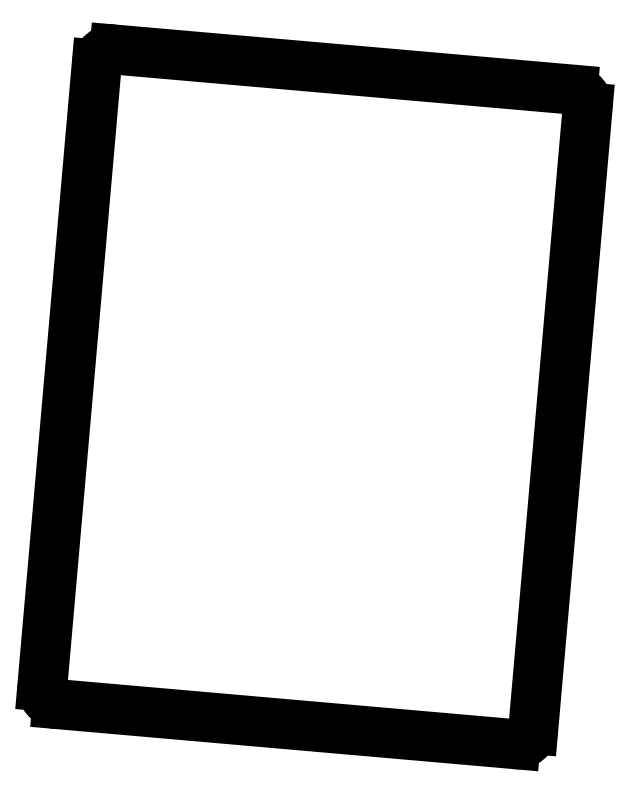
<metadata>
{"format":"dxf","ext":"dxf","renderer":"ezdxf+matplotlib","layout":"modelspace","background":"white","min_lineweight":24,"dpi":150}
</metadata>
<code>
0
SECTION
2
ENTITIES
0
LINE
8
0
10
231.8
20
-145.5
11
259.7
21
-147.9
0
ARC
8
0
10
259.8
20
-147
40
1
50
265
51
355
0
LINE
8
0
10
260.8
20
-147
11
264.1
21
-109.2
0
ARC
8
0
10
263.1
20
-109.1
40
1
50
355
51
85
0
LINE
8
0
10
263.2
20
-108.1
11
235.3
21
-105.7
0
ARC
8
0
10
235.2
20
-106.7
40
1
50
85
51
175
0
LINE
8
0
10
234.2
20
-106.6
11
230.9
21
-144.4
0
ARC
8
0
10
231.9
20
-144.5
40
1
50
175
51
265
0
ENDSEC
0
EOF

</code>
